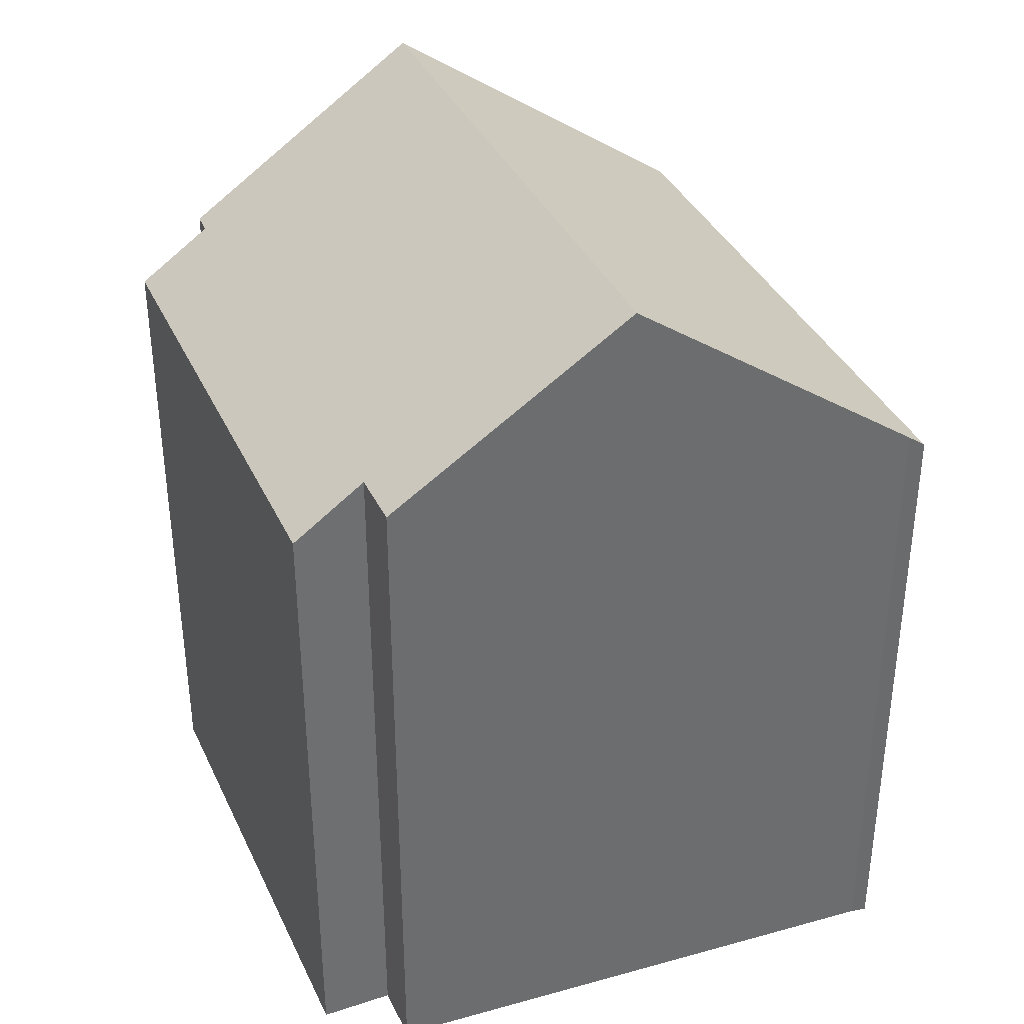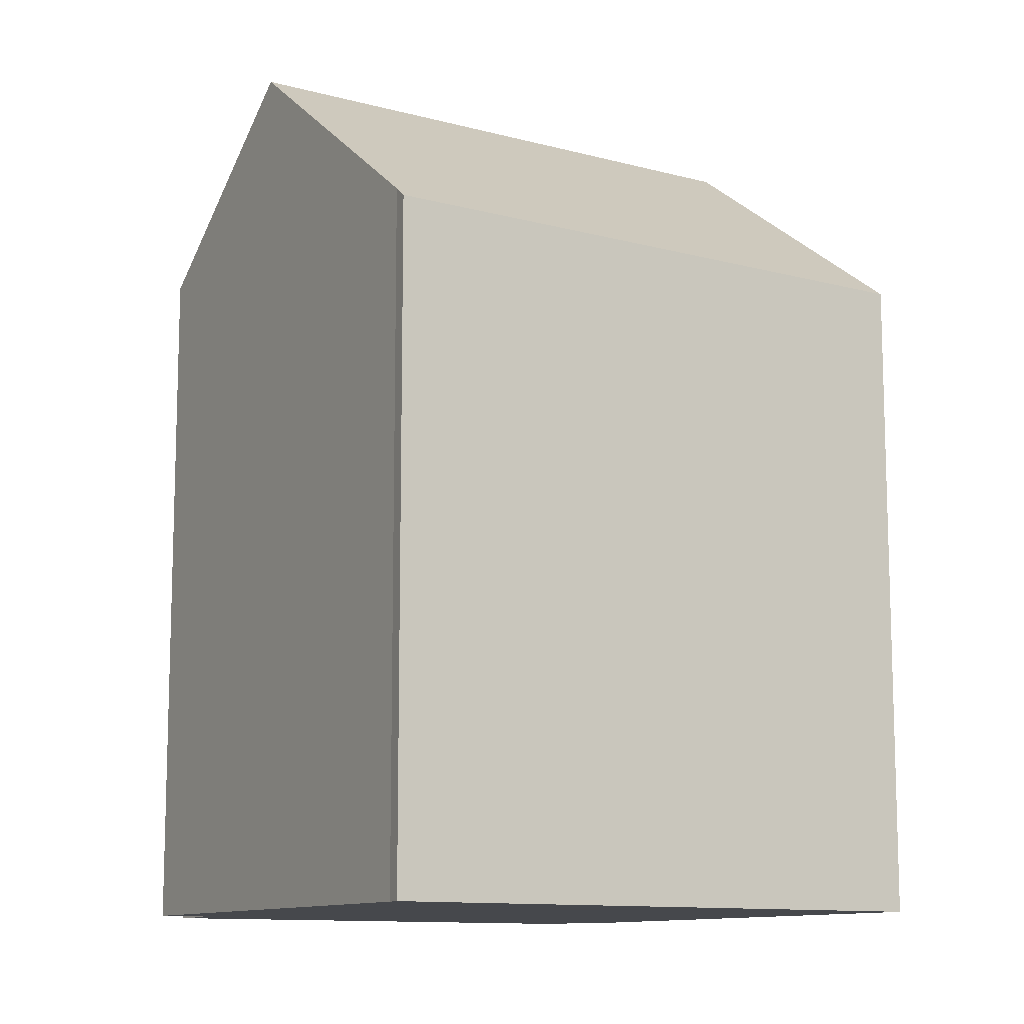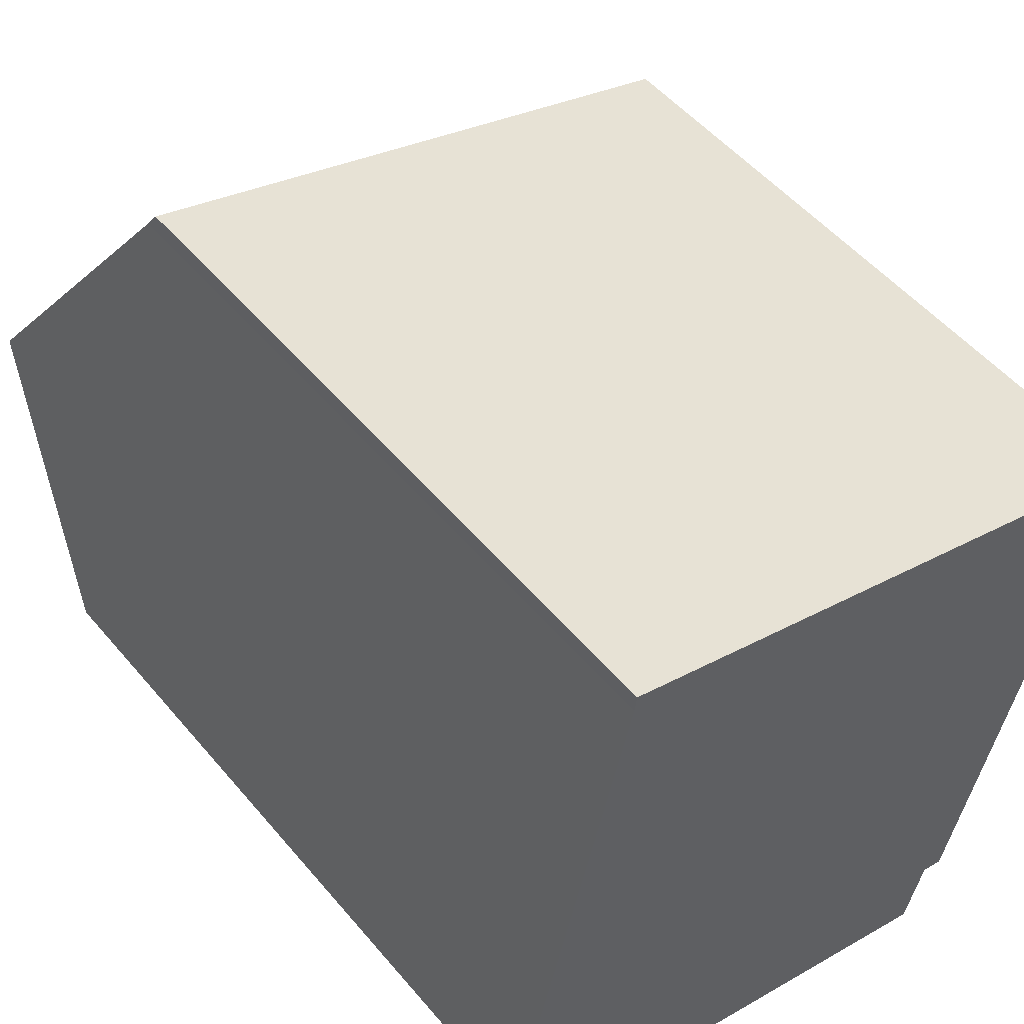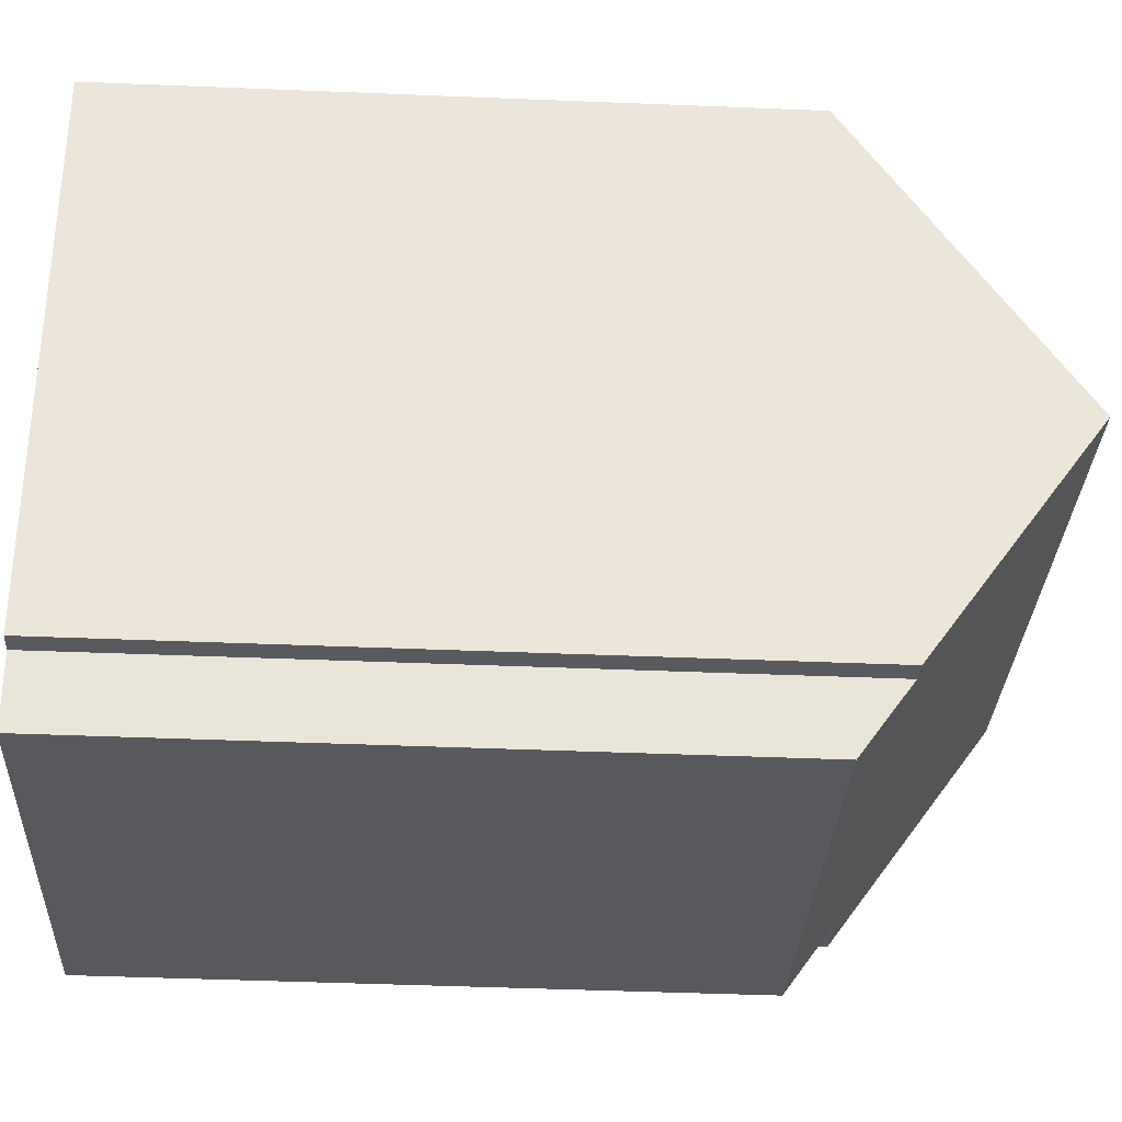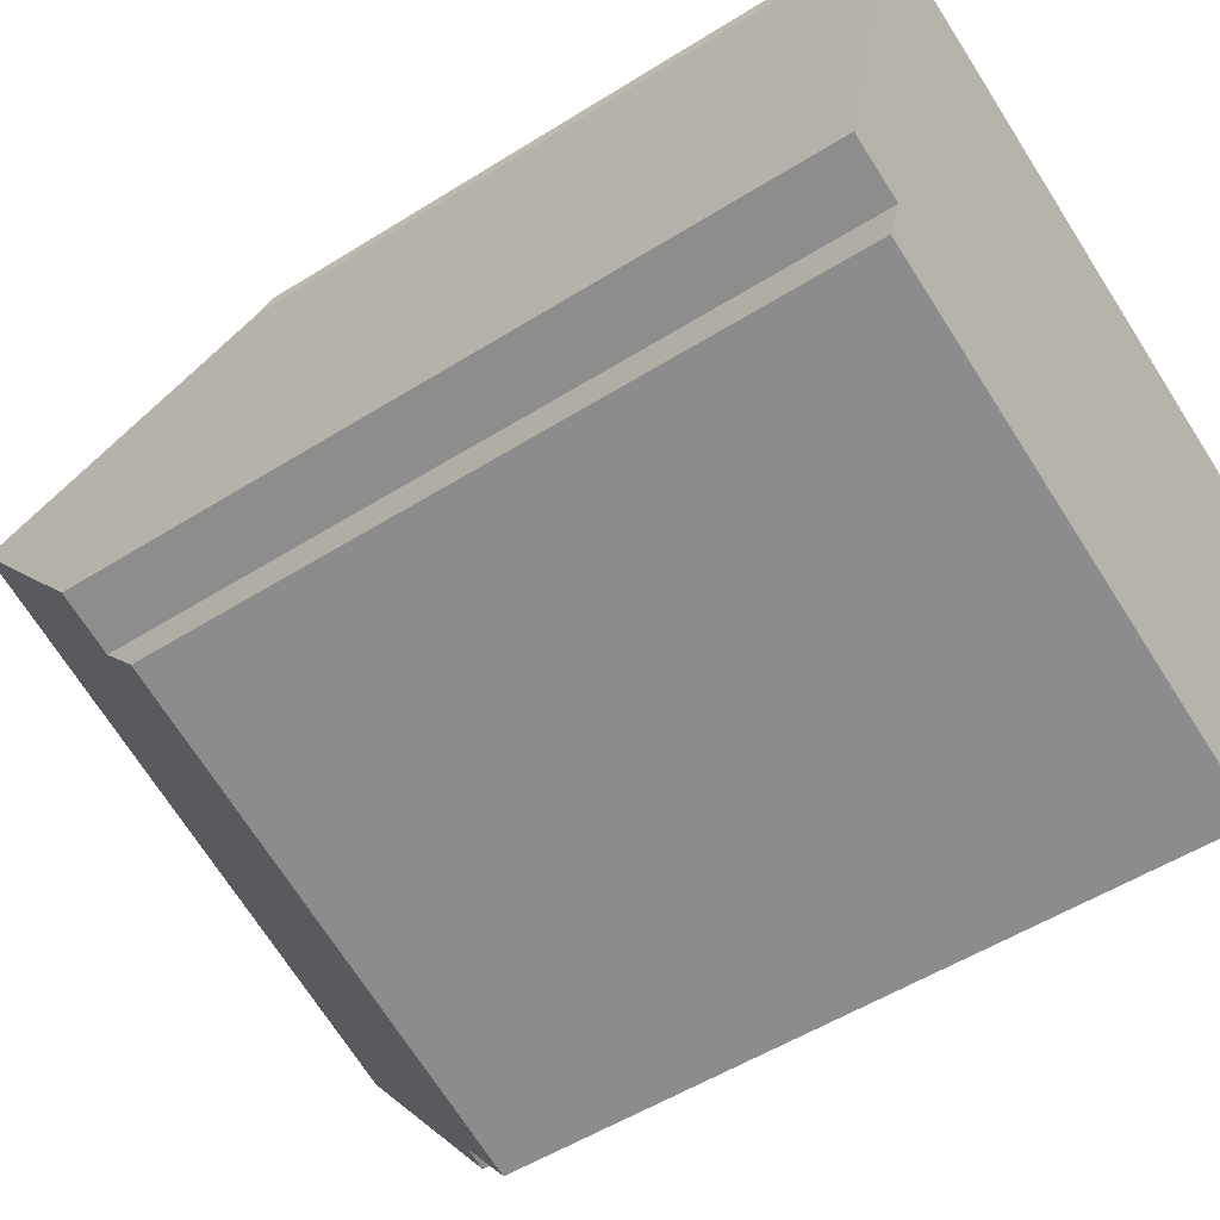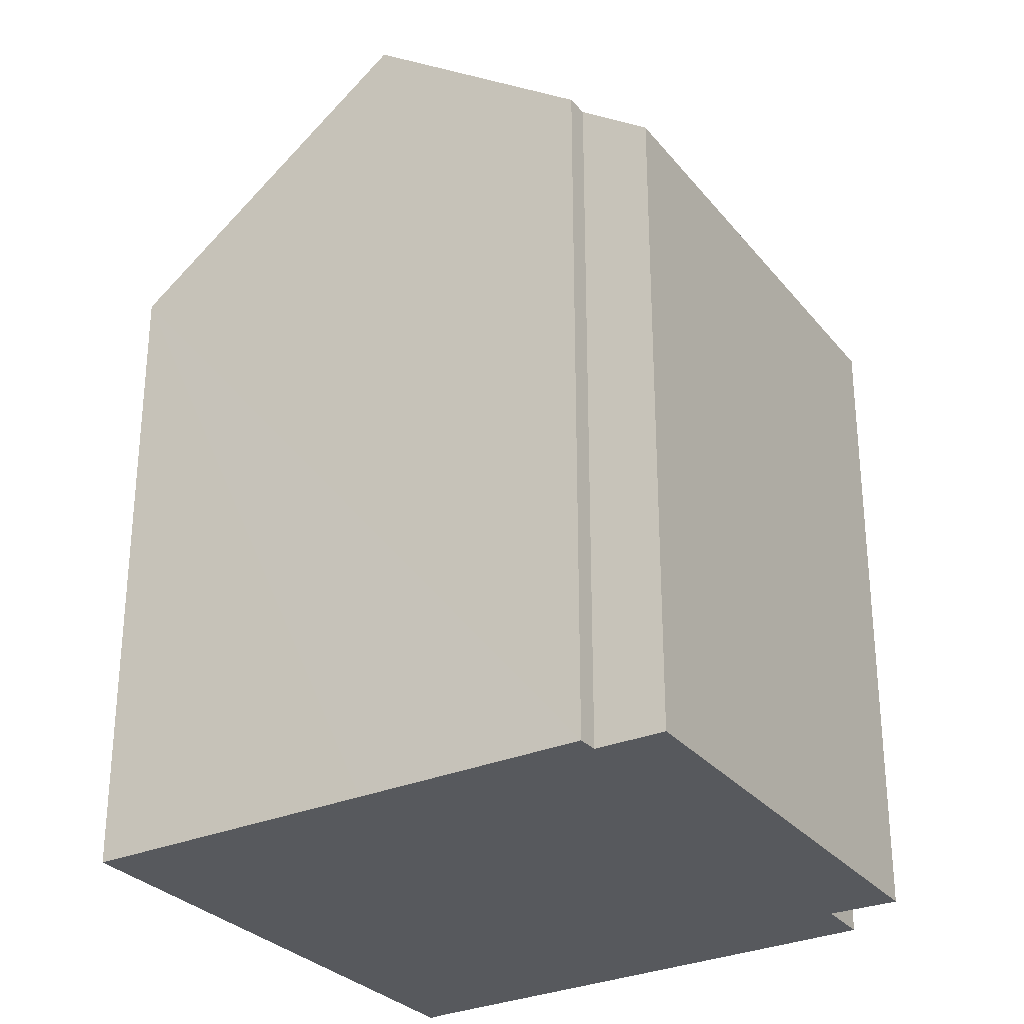
<metadata>
{"format":"obj","ext":"obj","renderer":"f3d","projection":"perspective","resolution":1024,"background":"white","views":[{"elev":37.1,"azim":-97.0,"up":"+Y"},{"elev":-11.2,"azim":-17.5,"up":"+Y"},{"elev":51.5,"azim":-38.6,"up":"+Z"},{"elev":-45.2,"azim":87.3,"up":"+Z"},{"elev":-52.7,"azim":-55.9,"up":"+Z"},{"elev":-29.0,"azim":136.9,"up":"+Y"}]}
</metadata>
<code>
v  16.81 16.55 8.469
v  3.033 16.04 13.16
v  16.99 16.04 9.184
v  15.15 21.39 1.778
v  1.291 21.39 5.726
v  2.884 16.32 12.79
v  2.939 16.04 13.19
v  2.38 17.92 10.55
v  2.822 16.51 12.51
v  0.905 16.03 -2.102
v  13.2 17.27 -3.763
v  12.76 16.04 -5.468
v  1.392 17.27 -0.405
v  0 17.27 1.058e-15
v  13.73 17.29 -3.896
v  13.73 2.386e-16 -3.896
v  15.15 -1.089e-16 1.778
v  16.81 -5.186e-16 8.469
v  16.99 -5.624e-16 9.184
v  13.2 2.304e-16 -3.763
v  12.76 3.348e-16 -5.468
v  0.905 1.287e-16 -2.102
v  0 0 0
v  1.392 2.48e-17 -0.405
v  2.884 -7.83e-16 12.79
v  2.38 -6.462e-16 10.55
v  1.291 -3.506e-16 5.726
v  2.822 -7.662e-16 12.51
v  2.939 -8.075e-16 13.19
v  3.033 -8.059e-16 13.16
g defaultobject
f 1 2 3
f 2 1 4
f 2 4 5
f 2 5 6
f 2 6 7
f 6 5 8
f 6 8 9
f 10 11 12
f 11 10 4
f 4 10 13
f 4 13 5
f 5 13 14
f 4 15 11
f 1 15 4
f 15 1 16
f 16 1 3
f 16 3 17
f 17 3 18
f 18 3 19
f 20 12 11
f 12 20 21
f 16 11 15
f 11 16 20
f 21 10 12
f 10 21 22
f 13 23 14
f 23 13 24
f 10 24 13
f 24 10 22
f 14 8 5
f 8 14 23
f 8 23 9
f 9 23 6
f 6 23 25
f 25 23 26
f 26 23 27
f 25 26 28
f 25 7 6
f 7 25 29
f 29 2 7
f 2 29 3
f 3 29 19
f 19 29 30
f 21 24 22
f 24 21 27
f 27 21 26
f 26 21 28
f 28 21 25
f 25 21 29
f 29 21 30
f 30 21 20
f 30 20 19
f 19 20 16
f 19 16 17
f 19 17 18
f 27 23 24

</code>
